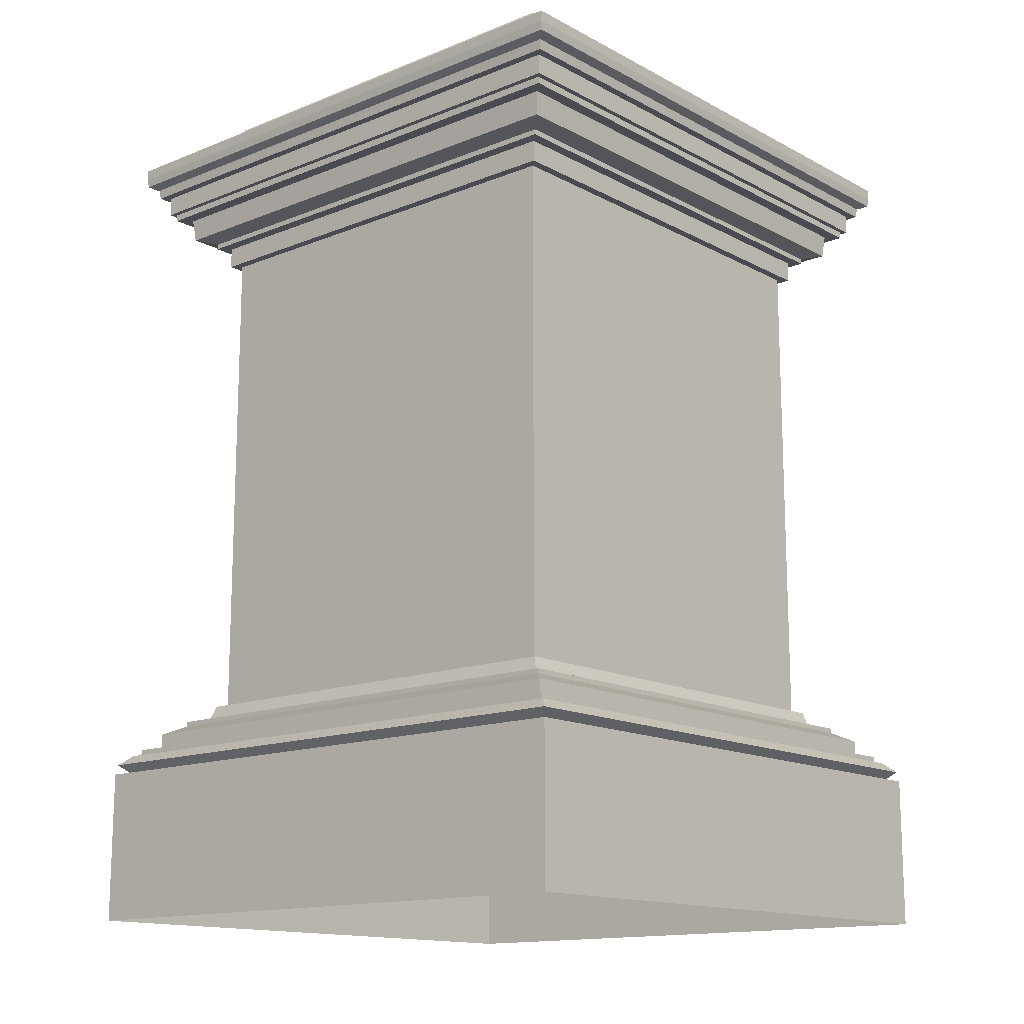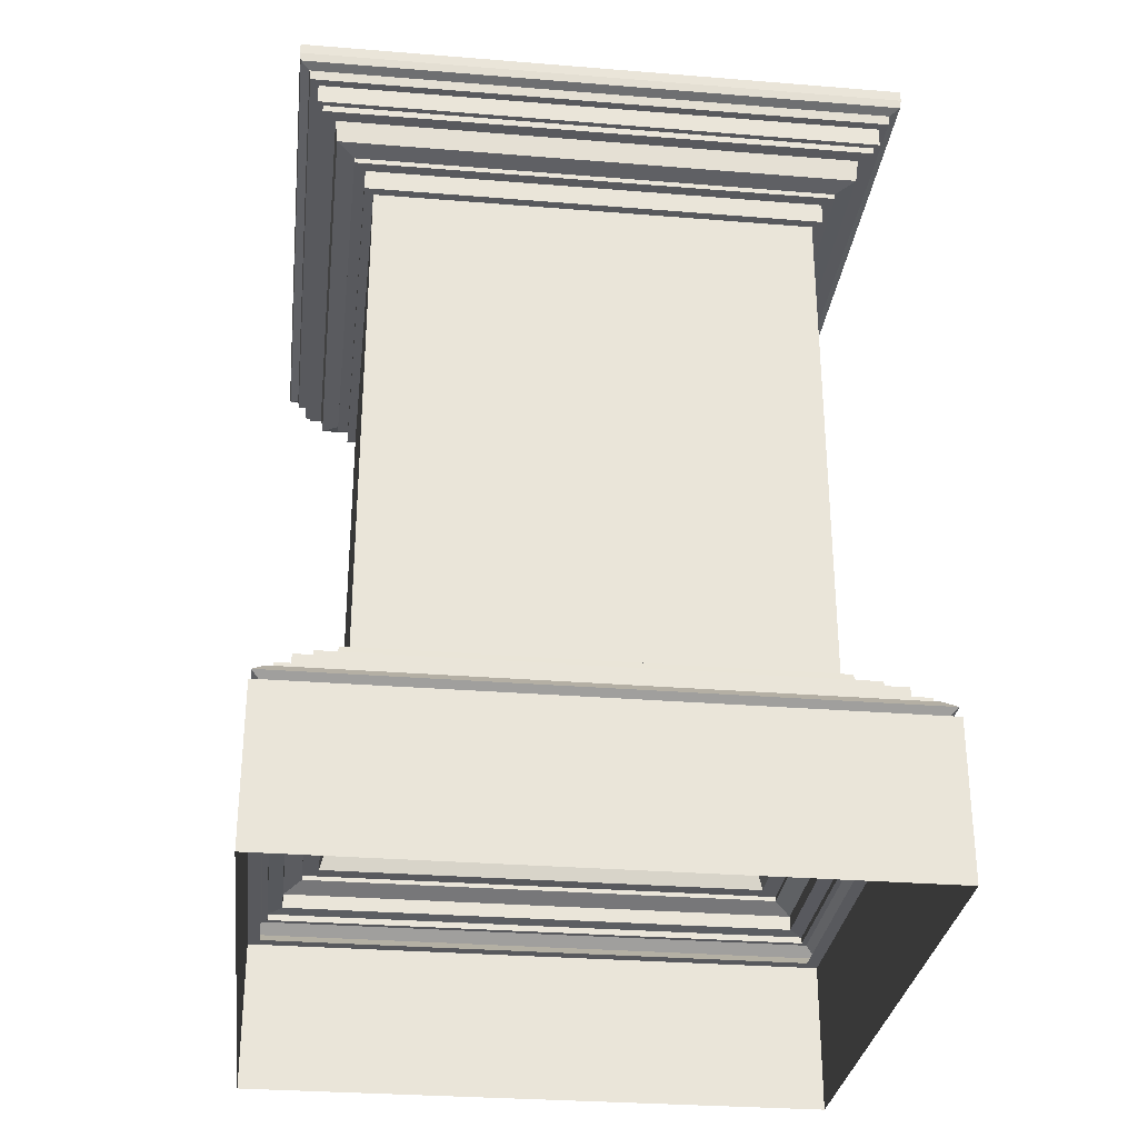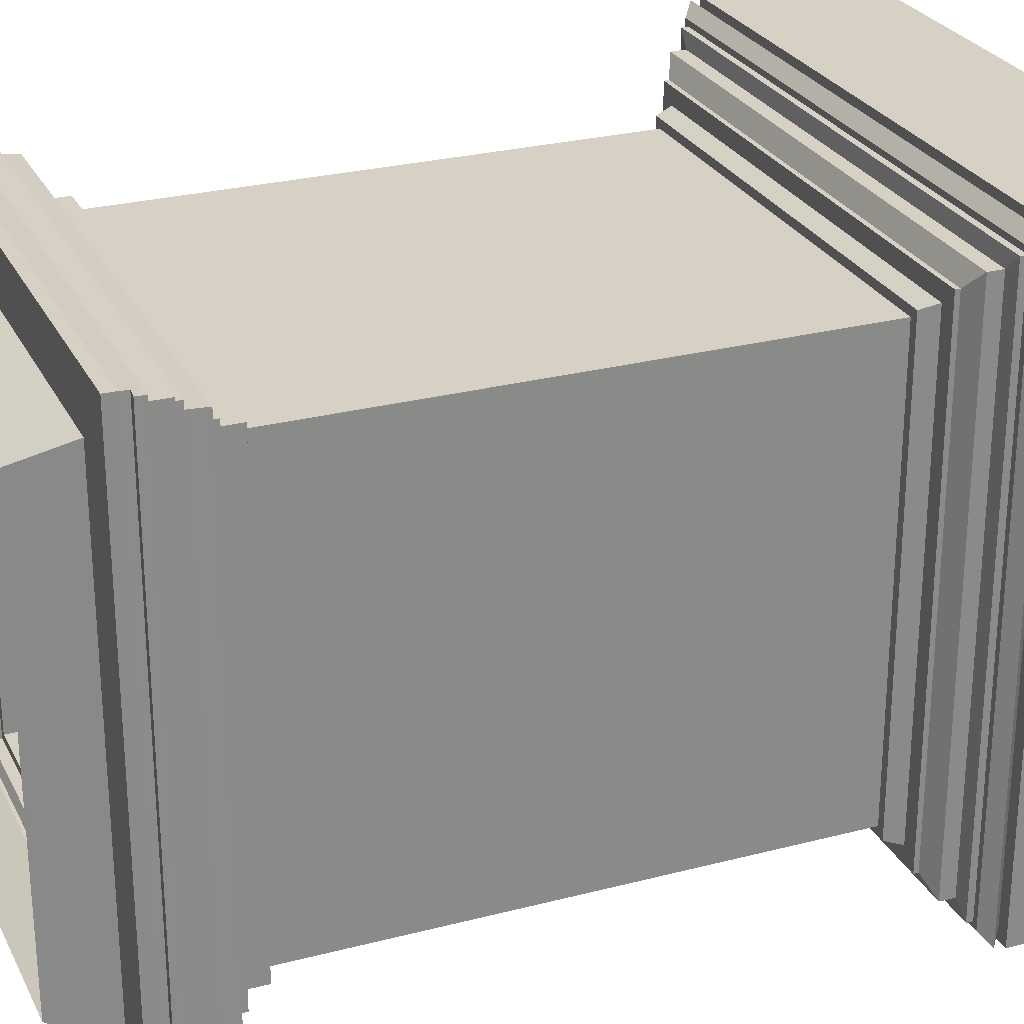
<metadata>
{"format":"obj","ext":"obj","renderer":"f3d","projection":"perspective","resolution":1024,"background":"white","views":[{"elev":-14.4,"azim":-138.9,"up":"+Y"},{"elev":-30.1,"azim":-6.7,"up":"+Y"},{"elev":26.8,"azim":-112.1,"up":"+Z"}]}
</metadata>
<code>
o Circle
v 0.5738 0.009045 -0.2331
v 0.1077 0.009045 -0.2331
v 0.1077 0.009045 0.2331
v 0.5738 0.009045 0.2331
v 0.5738 0.1283 -0.2331
v 0.1077 0.1283 -0.2331
v 0.1077 0.1283 0.2331
v 0.5738 0.1283 0.2331
v 0.5639 0.009045 0.2331
v 0.5639 0.1283 0.2331
v 0.1145 0.009045 0.2331
v 0.1145 0.1283 0.2331
v 0.1077 0.009045 0.2235
v 0.1077 0.1283 0.2235
v 0.1077 0.009045 -0.2243
v 0.1077 0.1283 -0.2243
v 0.115 0.009045 -0.2331
v 0.115 0.1283 -0.2331
v 0.5644 0.009045 -0.2331
v 0.5644 0.1283 -0.2331
v 0.5738 0.009045 -0.2246
v 0.5738 0.1283 -0.2246
v 0.5738 0.009045 0.2239
v 0.5738 0.1283 0.2239
v 0.5636 0.1283 -0.2229
v 0.1178 0.1283 -0.2229
v 0.1178 0.1283 0.2229
v 0.5636 0.1283 0.2229
v 0.5541 0.1283 0.2229
v 0.1244 0.1283 0.2229
v 0.1178 0.1283 0.2137
v 0.1178 0.1283 -0.2146
v 0.1248 0.1283 -0.2229
v 0.5547 0.1283 -0.2229
v 0.5636 0.1283 -0.2148
v 0.5636 0.1283 0.2142
v 0.5738 0.1179 -0.2331
v 0.1077 0.1179 -0.2331
v 0.5738 0.1179 0.2331
v 0.1077 0.1179 0.2331
v 0.5639 0.1179 0.2331
v 0.1145 0.1179 0.2331
v 0.1077 0.1179 0.2235
v 0.1077 0.1179 -0.2243
v 0.115 0.1179 -0.2331
v 0.5644 0.1179 -0.2331
v 0.5738 0.1179 -0.2246
v 0.5738 0.1179 0.2239
v 0.5636 0.1437 -0.2229
v 0.1178 0.1437 -0.2229
v 0.1178 0.1437 0.2229
v 0.5636 0.1437 0.2229
v 0.5541 0.1437 0.2229
v 0.1244 0.1437 0.2229
v 0.1178 0.1437 0.2137
v 0.1178 0.1437 -0.2146
v 0.1248 0.1437 -0.2229
v 0.5547 0.1437 -0.2229
v 0.5636 0.1437 -0.2148
v 0.5636 0.1437 0.2142
v 0.109 0.136 0.2222
v 0.109 0.136 0.2318
v 0.5725 0.136 0.2318
v 0.5725 0.136 0.2227
v 0.5725 0.136 -0.2233
v 0.5725 0.136 -0.2318
v 0.5632 0.136 -0.2318
v 0.109 0.136 -0.2231
v 0.5626 0.136 0.2318
v 0.109 0.136 -0.2318
v 0.1162 0.136 -0.2318
v 0.1158 0.136 0.2318
v 0.5591 0.1437 -0.2184
v 0.1223 0.1437 -0.2184
v 0.1223 0.1437 0.2184
v 0.5591 0.1437 0.2184
v 0.5498 0.1437 0.2184
v 0.1287 0.1437 0.2184
v 0.1223 0.1437 0.2094
v 0.1223 0.1437 -0.2102
v 0.1292 0.1437 -0.2184
v 0.5503 0.1437 -0.2184
v 0.5591 0.1437 -0.2105
v 0.5591 0.1437 0.2098
v 0.5591 0.1488 -0.2184
v 0.1223 0.1488 -0.2184
v 0.1223 0.1488 0.2184
v 0.5591 0.1488 0.2184
v 0.5498 0.1488 0.2184
v 0.1287 0.1488 0.2184
v 0.1223 0.1488 0.2094
v 0.1223 0.1488 -0.2102
v 0.1292 0.1488 -0.2184
v 0.5503 0.1488 -0.2184
v 0.5591 0.1488 -0.2105
v 0.5591 0.1488 0.2098
v 0.5475 0.1503 -0.2068
v 0.1339 0.1503 -0.2068
v 0.1339 0.1503 0.2068
v 0.5475 0.1503 0.2068
v 0.5387 0.1503 0.2068
v 0.14 0.1503 0.2068
v 0.1339 0.1503 0.1982
v 0.1339 0.1503 -0.1991
v 0.1404 0.1503 -0.2068
v 0.5392 0.1503 -0.2068
v 0.5475 0.1503 -0.1993
v 0.5475 0.1503 0.1987
v 0.5333 0.1691 -0.1927
v 0.148 0.1691 -0.1927
v 0.148 0.1691 0.1926
v 0.5333 0.1691 0.1926
v 0.5251 0.1691 0.1926
v 0.1537 0.1691 0.1926
v 0.148 0.1691 0.1847
v 0.148 0.1691 -0.1855
v 0.1541 0.1691 -0.1927
v 0.5256 0.1691 -0.1927
v 0.5333 0.1691 -0.1857
v 0.5333 0.1691 0.1851
v 0.14 0.1618 0.2068
v 0.5387 0.1618 0.2068
v 0.1339 0.1618 0.2068
v 0.5392 0.1618 -0.2068
v 0.1404 0.1618 -0.2068
v 0.1339 0.1618 0.1982
v 0.5475 0.1618 0.2068
v 0.5475 0.1618 0.1987
v 0.5475 0.1618 -0.1993
v 0.5475 0.1618 -0.2068
v 0.1339 0.1618 -0.1991
v 0.1339 0.1618 -0.2068
v 0.5333 0.1727 -0.1927
v 0.148 0.1727 -0.1927
v 0.148 0.1727 0.1926
v 0.5333 0.1727 0.1926
v 0.5251 0.1727 0.1926
v 0.1537 0.1727 0.1926
v 0.148 0.1727 0.1847
v 0.148 0.1727 -0.1855
v 0.1541 0.1727 -0.1927
v 0.5256 0.1727 -0.1927
v 0.5333 0.1727 -0.1857
v 0.5333 0.1727 0.1851
v 0.5202 0.1727 -0.1796
v 0.1611 0.1727 -0.1796
v 0.1611 0.1727 0.1795
v 0.5202 0.1727 0.1795
v 0.5126 0.1727 0.1795
v 0.1663 0.1727 0.1795
v 0.1611 0.1727 0.1721
v 0.1611 0.1727 -0.1729
v 0.1667 0.1727 -0.1796
v 0.513 0.1727 -0.1796
v 0.5202 0.1727 -0.1731
v 0.5202 0.1727 0.1725
v 0.5163 0.1858 -0.1757
v 0.1649 0.1858 -0.1757
v 0.1649 0.1858 0.1757
v 0.5163 0.1858 0.1757
v 0.5088 0.1858 0.1757
v 0.1701 0.1858 0.1757
v 0.1649 0.1858 0.1684
v 0.1649 0.1858 -0.1692
v 0.1704 0.1858 -0.1757
v 0.5093 0.1858 -0.1757
v 0.5163 0.1858 -0.1694
v 0.5163 0.1858 0.1688
v 0.5095 0.1858 -0.169
v 0.1717 0.1858 -0.169
v 0.1717 0.1858 0.1689
v 0.5095 0.1858 0.1689
v 0.5023 0.1858 0.1689
v 0.1767 0.1858 0.1689
v 0.1717 0.1858 0.1619
v 0.1717 0.1858 -0.1626
v 0.177 0.1858 -0.169
v 0.5028 0.1858 -0.169
v 0.5095 0.1858 -0.1628
v 0.5095 0.1858 0.1623
v 0.5095 0.5778 -0.169
v 0.1717 0.5778 -0.169
v 0.1717 0.5778 0.1689
v 0.5095 0.5778 0.1689
v 0.5023 0.5778 0.1689
v 0.1767 0.5778 0.1689
v 0.1717 0.5778 0.1619
v 0.1717 0.5778 -0.1626
v 0.177 0.5778 -0.169
v 0.5028 0.5778 -0.169
v 0.5095 0.5778 -0.1628
v 0.5095 0.5778 0.1623
v 0.5166 0.5778 -0.176
v 0.1647 0.5778 -0.176
v 0.1647 0.5778 0.1759
v 0.5166 0.5778 0.1759
v 0.5091 0.5778 0.1759
v 0.1699 0.5778 0.1759
v 0.1647 0.5778 0.1687
v 0.1647 0.5778 -0.1694
v 0.1702 0.5778 -0.176
v 0.5095 0.5778 -0.176
v 0.5166 0.5778 -0.1696
v 0.5166 0.5778 0.169
v 0.5166 0.5943 -0.176
v 0.1647 0.5943 -0.176
v 0.1647 0.5943 0.1759
v 0.5166 0.5943 0.1759
v 0.5091 0.5943 0.1759
v 0.1699 0.5943 0.1759
v 0.1647 0.5943 0.1687
v 0.1647 0.5943 -0.1694
v 0.1702 0.5943 -0.176
v 0.5095 0.5943 -0.176
v 0.5166 0.5943 -0.1696
v 0.5166 0.5943 0.169
v 0.5254 0.5943 -0.1848
v 0.1559 0.5943 -0.1848
v 0.1559 0.5943 0.1847
v 0.5254 0.5943 0.1847
v 0.5175 0.5943 0.1847
v 0.1613 0.5943 0.1847
v 0.1559 0.5943 0.1771
v 0.1559 0.5943 -0.1778
v 0.1617 0.5943 -0.1848
v 0.518 0.5943 -0.1848
v 0.5254 0.5943 -0.178
v 0.5254 0.5943 0.1775
v 0.5254 0.5985 -0.1848
v 0.1559 0.5985 -0.1848
v 0.1559 0.5985 0.1847
v 0.5254 0.5985 0.1847
v 0.5175 0.5985 0.1847
v 0.1613 0.5985 0.1847
v 0.1559 0.5985 0.1771
v 0.1559 0.5985 -0.1778
v 0.1617 0.5985 -0.1848
v 0.518 0.5985 -0.1848
v 0.5254 0.5985 -0.178
v 0.5254 0.5985 0.1775
v 0.5412 0.62 -0.2005
v 0.1402 0.62 -0.2005
v 0.1402 0.62 0.2005
v 0.5412 0.62 0.2005
v 0.5326 0.62 0.2005
v 0.1461 0.62 0.2005
v 0.1402 0.62 0.1922
v 0.1402 0.62 -0.193
v 0.1464 0.62 -0.2005
v 0.5331 0.62 -0.2005
v 0.5412 0.62 -0.1932
v 0.5412 0.62 0.1926
v 0.5512 0.62 -0.2105
v 0.1302 0.62 -0.2105
v 0.1302 0.62 0.2105
v 0.5512 0.62 0.2105
v 0.5422 0.62 0.2105
v 0.1364 0.62 0.2105
v 0.1302 0.62 0.2018
v 0.1302 0.62 -0.2027
v 0.1368 0.62 -0.2105
v 0.5428 0.62 -0.2105
v 0.5512 0.62 -0.2029
v 0.5512 0.62 0.2023
v 0.1421 0.602 -0.1911
v 0.1421 0.602 0.1903
v 0.5307 0.602 0.1985
v 0.5392 0.602 0.1985
v 0.5392 0.602 0.1907
v 0.5392 0.602 -0.1913
v 0.1421 0.602 -0.1985
v 0.1484 0.602 -0.1985
v 0.148 0.602 0.1985
v 0.1421 0.602 0.1985
v 0.5312 0.602 -0.1985
v 0.5392 0.602 -0.1985
v 0.5512 0.6253 -0.2105
v 0.1302 0.6253 -0.2105
v 0.1302 0.6253 0.2105
v 0.5512 0.6253 0.2105
v 0.5422 0.6253 0.2105
v 0.1364 0.6253 0.2105
v 0.1302 0.6253 0.2018
v 0.1302 0.6253 -0.2027
v 0.1368 0.6253 -0.2105
v 0.5428 0.6253 -0.2105
v 0.5512 0.6253 -0.2029
v 0.5512 0.6253 0.2023
v 0.5555 0.6253 -0.2148
v 0.1259 0.6253 -0.2148
v 0.1259 0.6253 0.2148
v 0.5555 0.6253 0.2148
v 0.5463 0.6253 0.2148
v 0.1322 0.6253 0.2148
v 0.1259 0.6253 0.2059
v 0.1259 0.6253 -0.2068
v 0.1326 0.6253 -0.2148
v 0.5469 0.6253 -0.2148
v 0.5555 0.6253 -0.207
v 0.5555 0.6253 0.2064
v 0.5555 0.6408 -0.2148
v 0.1259 0.6408 -0.2148
v 0.1259 0.6408 0.2148
v 0.5555 0.6408 0.2148
v 0.5463 0.6408 0.2148
v 0.1322 0.6408 0.2148
v 0.1259 0.6408 0.2059
v 0.1259 0.6408 -0.2068
v 0.1326 0.6408 -0.2148
v 0.5469 0.6408 -0.2148
v 0.5555 0.6408 -0.207
v 0.5555 0.6408 0.2064
v 0.562 0.6408 -0.2213
v 0.1194 0.6408 -0.2213
v 0.1194 0.6408 0.2213
v 0.562 0.6408 0.2213
v 0.5526 0.6408 0.2213
v 0.1259 0.6408 0.2213
v 0.1194 0.6408 0.2122
v 0.1194 0.6408 -0.213
v 0.1264 0.6408 -0.2213
v 0.5531 0.6408 -0.2213
v 0.562 0.6408 -0.2132
v 0.562 0.6408 0.2126
v 0.5698 0.6514 -0.2291
v 0.1117 0.6514 -0.2291
v 0.1117 0.6514 0.2291
v 0.5698 0.6514 0.2291
v 0.56 0.6514 0.2291
v 0.1184 0.6514 0.2291
v 0.1117 0.6514 0.2196
v 0.1117 0.6514 -0.2205
v 0.1188 0.6514 -0.2291
v 0.5606 0.6514 -0.2291
v 0.5698 0.6514 -0.2207
v 0.5698 0.6514 0.2201
v 0.5707 0.6581 -0.2299
v 0.1108 0.6581 -0.2299
v 0.1108 0.6581 0.2299
v 0.5707 0.6581 0.2299
v 0.5609 0.6581 0.2299
v 0.1175 0.6581 0.2299
v 0.1108 0.6581 0.2205
v 0.1108 0.6581 -0.2213
v 0.118 0.6581 -0.2299
v 0.5614 0.6581 -0.2299
v 0.5707 0.6581 -0.2216
v 0.5707 0.6581 0.2209
v 0.5707 0.6665 -0.2299
v 0.1108 0.6665 -0.2299
v 0.1108 0.6665 0.2299
v 0.5707 0.6665 0.2299
v 0.5609 0.6665 0.2299
v 0.1175 0.6665 0.2299
v 0.1108 0.6665 0.2205
v 0.1108 0.6665 -0.2213
v 0.118 0.6665 -0.2299
v 0.5614 0.6665 -0.2299
v 0.5707 0.6665 -0.2216
v 0.5707 0.6665 0.2209
v 0.5291 0.6665 -0.1885
v 0.1522 0.6665 -0.1885
v 0.1522 0.6665 0.1885
v 0.5291 0.6665 0.1885
v 0.5211 0.6665 0.1885
v 0.1577 0.6665 0.1885
v 0.1522 0.6665 0.1807
v 0.1522 0.6665 -0.1815
v 0.1581 0.6665 -0.1885
v 0.5216 0.6665 -0.1885
v 0.5291 0.6665 -0.1817
v 0.5291 0.6665 0.1811
v 0.5107 0.7085 -0.1701
v 0.1706 0.7085 -0.1701
v 0.1706 0.7085 0.17
v 0.5107 0.7085 0.17
v 0.5034 0.7085 0.17
v 0.1756 0.7085 0.17
v 0.1706 0.7085 0.163
v 0.1706 0.7085 -0.1637
v 0.1759 0.7085 -0.1701
v 0.5038 0.7085 -0.1701
v 0.5107 0.7085 -0.1639
v 0.5107 0.7085 0.1634
v 0.1185 0.6483 0.2222
v 0.125 0.6483 0.2222
v 0.554 0.6483 -0.2222
v 0.1254 0.6483 -0.2222
v 0.1185 0.6483 0.2131
v 0.5629 0.6483 0.2222
v 0.5629 0.6483 0.2135
v 0.5629 0.6483 -0.2142
v 0.5629 0.6483 -0.2222
v 0.1185 0.6483 -0.2139
v 0.5535 0.6483 0.2222
v 0.1185 0.6483 -0.2222
f 45 38 6 18
f 47 37 5 22
f 43 40 7 14
f 41 39 8 10
f 42 41 10 12
f 40 42 12 7
f 44 43 14 16
f 38 44 16 6
f 46 45 18 20
f 37 46 20 5
f 48 47 22 24
f 39 48 24 8
f 18 6 26 33
f 6 16 32 26
f 16 14 31 32
f 14 7 27 31
f 12 10 29 30
f 7 12 30 27
f 10 8 28 29
f 24 22 35 36
f 8 24 36 28
f 22 5 25 35
f 5 20 34 25
f 20 18 33 34
f 4 23 48 39
f 23 21 47 48
f 1 19 46 37
f 19 17 45 46
f 2 15 44 38
f 15 13 43 44
f 3 11 42 40
f 11 9 41 42
f 9 4 39 41
f 13 3 40 43
f 21 1 37 47
f 17 2 38 45
f 61 62 51 55
f 63 64 60 52
f 65 66 49 59
f 66 67 58 49
f 68 61 55 56
f 69 63 52 53
f 64 65 59 60
f 70 68 56 50
f 71 70 50 57
f 72 69 53 54
f 62 72 54 51
f 67 71 57 58
f 34 33 71 67
f 27 30 72 62
f 30 29 69 72
f 33 26 70 71
f 26 32 68 70
f 36 35 65 64
f 29 28 63 69
f 32 31 61 68
f 25 34 67 66
f 35 25 66 65
f 28 36 64 63
f 31 27 62 61
f 58 57 81 82
f 55 51 75 79
f 52 60 84 76
f 59 49 73 83
f 49 58 82 73
f 56 55 79 80
f 53 52 76 77
f 60 59 83 84
f 50 56 80 74
f 57 50 74 81
f 54 53 77 78
f 51 54 78 75
f 75 78 90 87
f 82 81 93 94
f 79 75 87 91
f 76 84 96 88
f 83 73 85 95
f 73 82 94 85
f 80 79 91 92
f 77 76 88 89
f 84 83 95 96
f 74 80 92 86
f 81 74 86 93
f 78 77 89 90
f 90 89 101 102
f 87 90 102 99
f 94 93 105 106
f 91 87 99 103
f 88 96 108 100
f 95 85 97 107
f 85 94 106 97
f 92 91 103 104
f 89 88 100 101
f 96 95 107 108
f 86 92 104 98
f 93 86 98 105
f 121 122 113 114
f 123 121 114 111
f 124 125 117 118
f 126 123 111 115
f 127 128 120 112
f 129 130 109 119
f 130 124 118 109
f 131 126 115 116
f 122 127 112 113
f 128 129 119 120
f 132 131 116 110
f 125 132 110 117
f 105 98 132 125
f 98 104 131 132
f 108 107 129 128
f 101 100 127 122
f 104 103 126 131
f 97 106 124 130
f 107 97 130 129
f 100 108 128 127
f 103 99 123 126
f 106 105 125 124
f 99 102 121 123
f 102 101 122 121
f 118 117 141 142
f 115 111 135 139
f 112 120 144 136
f 119 109 133 143
f 109 118 142 133
f 116 115 139 140
f 113 112 136 137
f 120 119 143 144
f 110 116 140 134
f 117 110 134 141
f 114 113 137 138
f 111 114 138 135
f 135 138 150 147
f 142 141 153 154
f 139 135 147 151
f 136 144 156 148
f 143 133 145 155
f 133 142 154 145
f 140 139 151 152
f 137 136 148 149
f 144 143 155 156
f 134 140 152 146
f 141 134 146 153
f 138 137 149 150
f 150 149 161 162
f 147 150 162 159
f 154 153 165 166
f 151 147 159 163
f 148 156 168 160
f 155 145 157 167
f 145 154 166 157
f 152 151 163 164
f 149 148 160 161
f 156 155 167 168
f 146 152 164 158
f 153 146 158 165
f 162 161 173 174
f 159 162 174 171
f 166 165 177 178
f 163 159 171 175
f 160 168 180 172
f 167 157 169 179
f 157 166 178 169
f 164 163 175 176
f 161 160 172 173
f 168 167 179 180
f 158 164 176 170
f 165 158 170 177
f 177 170 182 189
f 174 173 185 186
f 171 174 186 183
f 178 177 189 190
f 175 171 183 187
f 172 180 192 184
f 179 169 181 191
f 169 178 190 181
f 176 175 187 188
f 173 172 184 185
f 180 179 191 192
f 170 176 188 182
f 182 188 200 194
f 189 182 194 201
f 186 185 197 198
f 183 186 198 195
f 190 189 201 202
f 187 183 195 199
f 184 192 204 196
f 191 181 193 203
f 181 190 202 193
f 188 187 199 200
f 185 184 196 197
f 192 191 203 204
f 204 203 215 216
f 194 200 212 206
f 201 194 206 213
f 198 197 209 210
f 195 198 210 207
f 202 201 213 214
f 199 195 207 211
f 196 204 216 208
f 203 193 205 215
f 193 202 214 205
f 200 199 211 212
f 197 196 208 209
f 209 208 220 221
f 216 215 227 228
f 206 212 224 218
f 213 206 218 225
f 210 209 221 222
f 207 210 222 219
f 214 213 225 226
f 211 207 219 223
f 208 216 228 220
f 215 205 217 227
f 205 214 226 217
f 212 211 223 224
f 221 220 232 233
f 228 227 239 240
f 218 224 236 230
f 225 218 230 237
f 222 221 233 234
f 219 222 234 231
f 226 225 237 238
f 223 219 231 235
f 220 228 240 232
f 227 217 229 239
f 217 226 238 229
f 224 223 235 236
f 265 266 247 248
f 267 268 244 245
f 269 270 251 252
f 271 265 248 242
f 272 271 242 249
f 273 267 245 246
f 274 273 246 243
f 275 272 249 250
f 266 274 243 247
f 268 269 252 244
f 270 276 241 251
f 276 275 250 241
f 241 250 262 253
f 248 247 259 260
f 245 244 256 257
f 252 251 263 264
f 242 248 260 254
f 249 242 254 261
f 246 245 257 258
f 243 246 258 255
f 250 249 261 262
f 247 243 255 259
f 244 252 264 256
f 251 241 253 263
f 229 238 275 276
f 239 229 276 270
f 232 240 269 268
f 235 231 274 266
f 238 237 272 275
f 231 234 273 274
f 234 233 267 273
f 237 230 271 272
f 230 236 265 271
f 240 239 270 269
f 233 232 268 267
f 236 235 266 265
f 256 264 288 280
f 263 253 277 287
f 253 262 286 277
f 260 259 283 284
f 257 256 280 281
f 264 263 287 288
f 254 260 284 278
f 261 254 278 285
f 258 257 281 282
f 255 258 282 279
f 262 261 285 286
f 259 255 279 283
f 283 279 291 295
f 280 288 300 292
f 287 277 289 299
f 277 286 298 289
f 284 283 295 296
f 281 280 292 293
f 288 287 299 300
f 278 284 296 290
f 285 278 290 297
f 282 281 293 294
f 279 282 294 291
f 286 285 297 298
f 298 297 309 310
f 295 291 303 307
f 292 300 312 304
f 299 289 301 311
f 289 298 310 301
f 296 295 307 308
f 293 292 304 305
f 300 299 311 312
f 290 296 308 302
f 297 290 302 309
f 294 293 305 306
f 291 294 306 303
f 303 306 318 315
f 310 309 321 322
f 307 303 315 319
f 304 312 324 316
f 311 301 313 323
f 301 310 322 313
f 308 307 319 320
f 305 304 316 317
f 312 311 323 324
f 302 308 320 314
f 309 302 314 321
f 306 305 317 318
f 385 386 330 327
f 387 388 333 334
f 389 385 327 331
f 390 391 336 328
f 392 393 325 335
f 393 387 334 325
f 394 389 331 332
f 395 390 328 329
f 391 392 335 336
f 396 394 332 326
f 388 396 326 333
f 386 395 329 330
f 330 329 341 342
f 327 330 342 339
f 334 333 345 346
f 331 327 339 343
f 328 336 348 340
f 335 325 337 347
f 325 334 346 337
f 332 331 343 344
f 329 328 340 341
f 336 335 347 348
f 326 332 344 338
f 333 326 338 345
f 342 341 353 354
f 339 342 354 351
f 346 345 357 358
f 343 339 351 355
f 340 348 360 352
f 347 337 349 359
f 337 346 358 349
f 344 343 355 356
f 341 340 352 353
f 348 347 359 360
f 338 344 356 350
f 345 338 350 357
f 357 350 362 369
f 354 353 365 366
f 351 354 366 363
f 358 357 369 370
f 355 351 363 367
f 352 360 372 364
f 359 349 361 371
f 349 358 370 361
f 356 355 367 368
f 353 352 364 365
f 360 359 371 372
f 350 356 368 362
f 362 368 380 374
f 369 362 374 381
f 366 365 377 378
f 363 366 378 375
f 370 369 381 382
f 367 363 375 379
f 364 372 384 376
f 371 361 373 383
f 361 370 382 373
f 368 367 379 380
f 365 364 376 377
f 372 371 383 384
f 318 317 395 386
f 321 314 396 388
f 314 320 394 396
f 324 323 392 391
f 317 316 390 395
f 320 319 389 394
f 313 322 387 393
f 323 313 393 392
f 316 324 391 390
f 319 315 385 389
f 322 321 388 387
f 315 318 386 385

</code>
